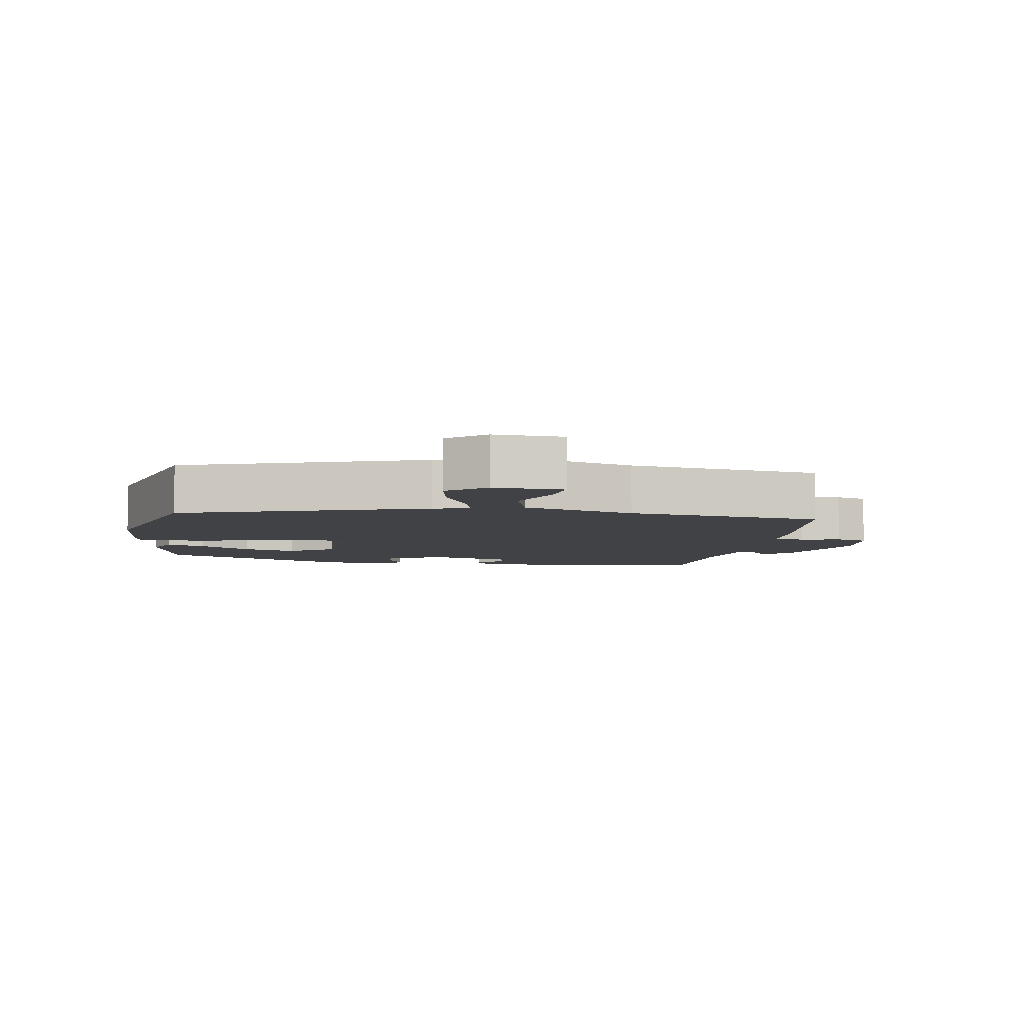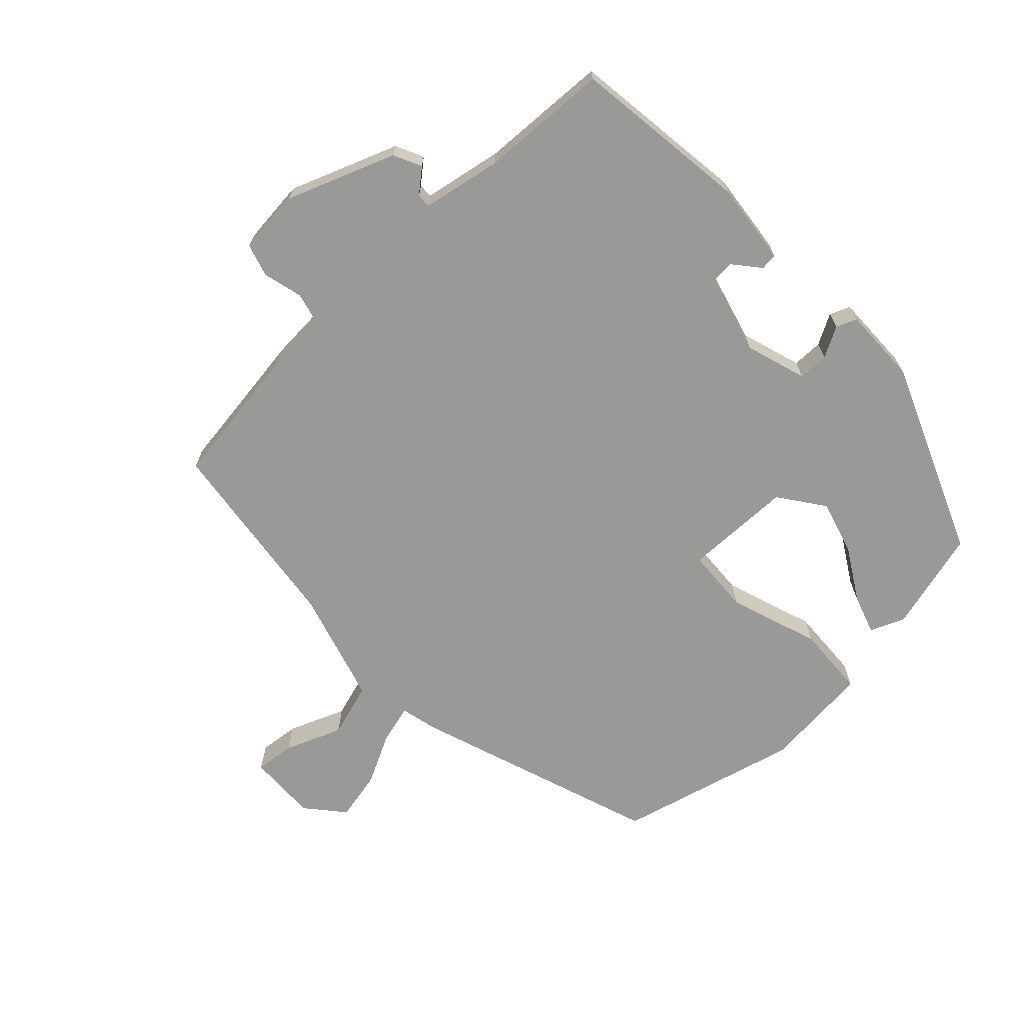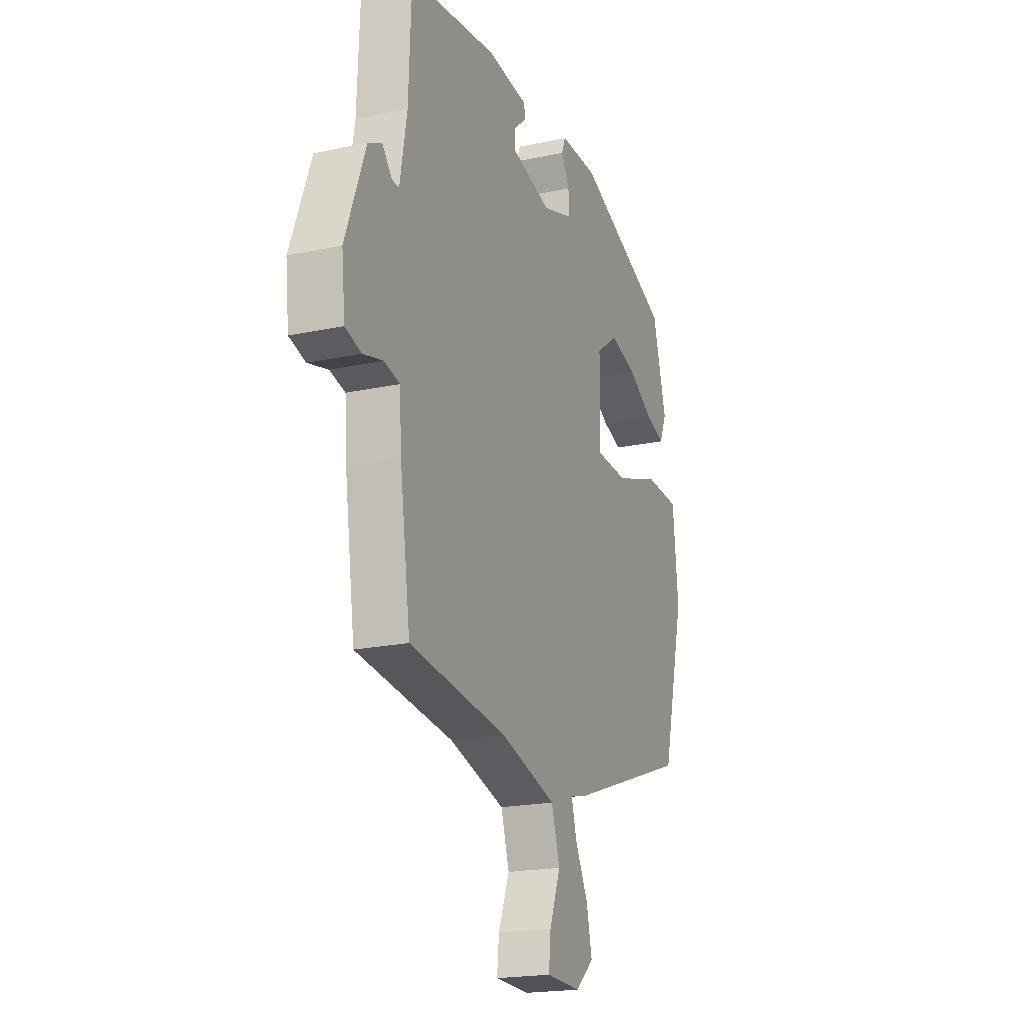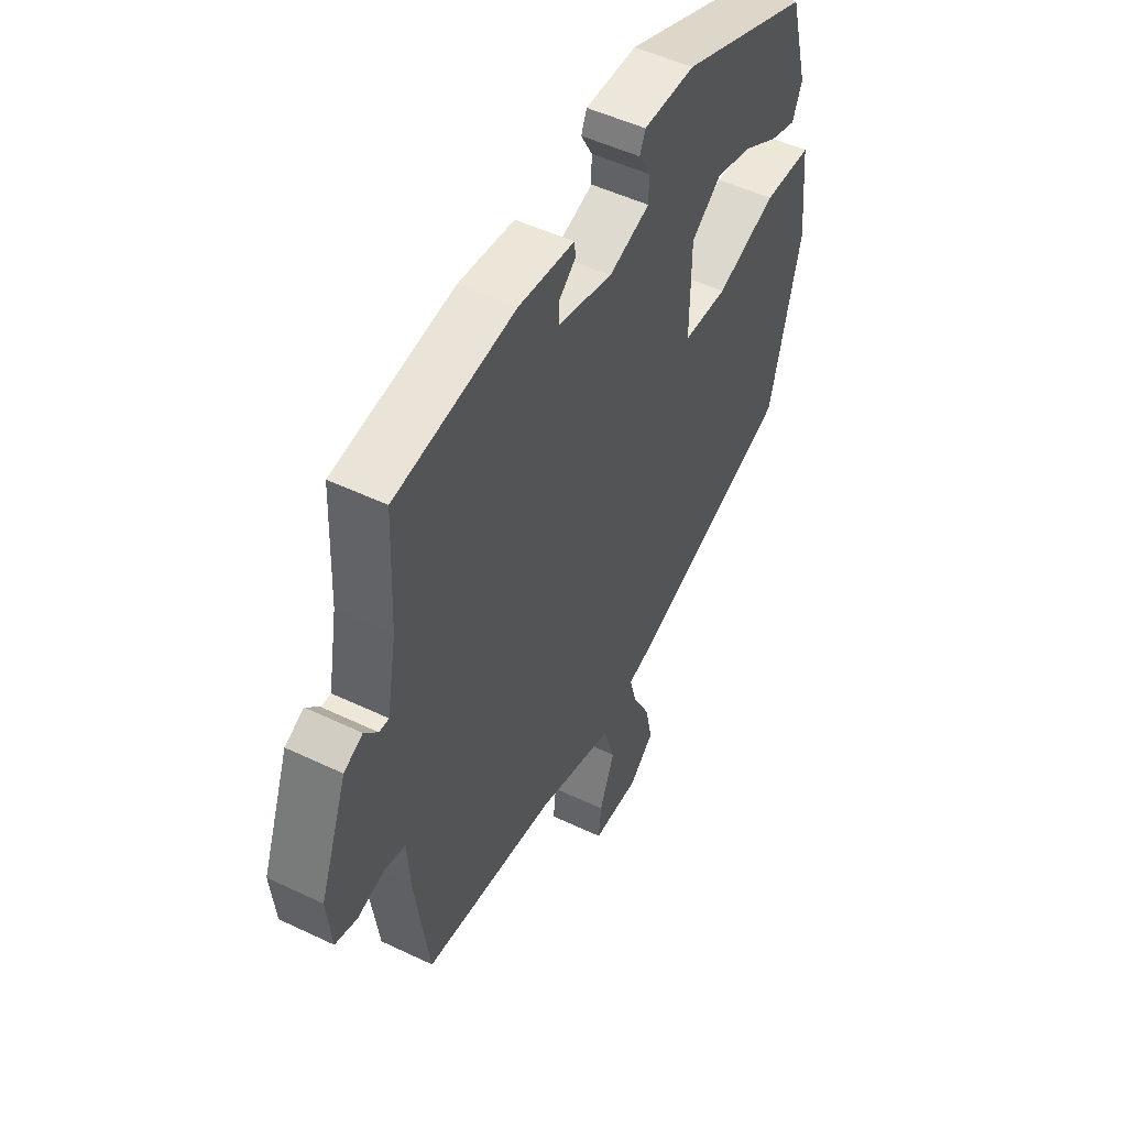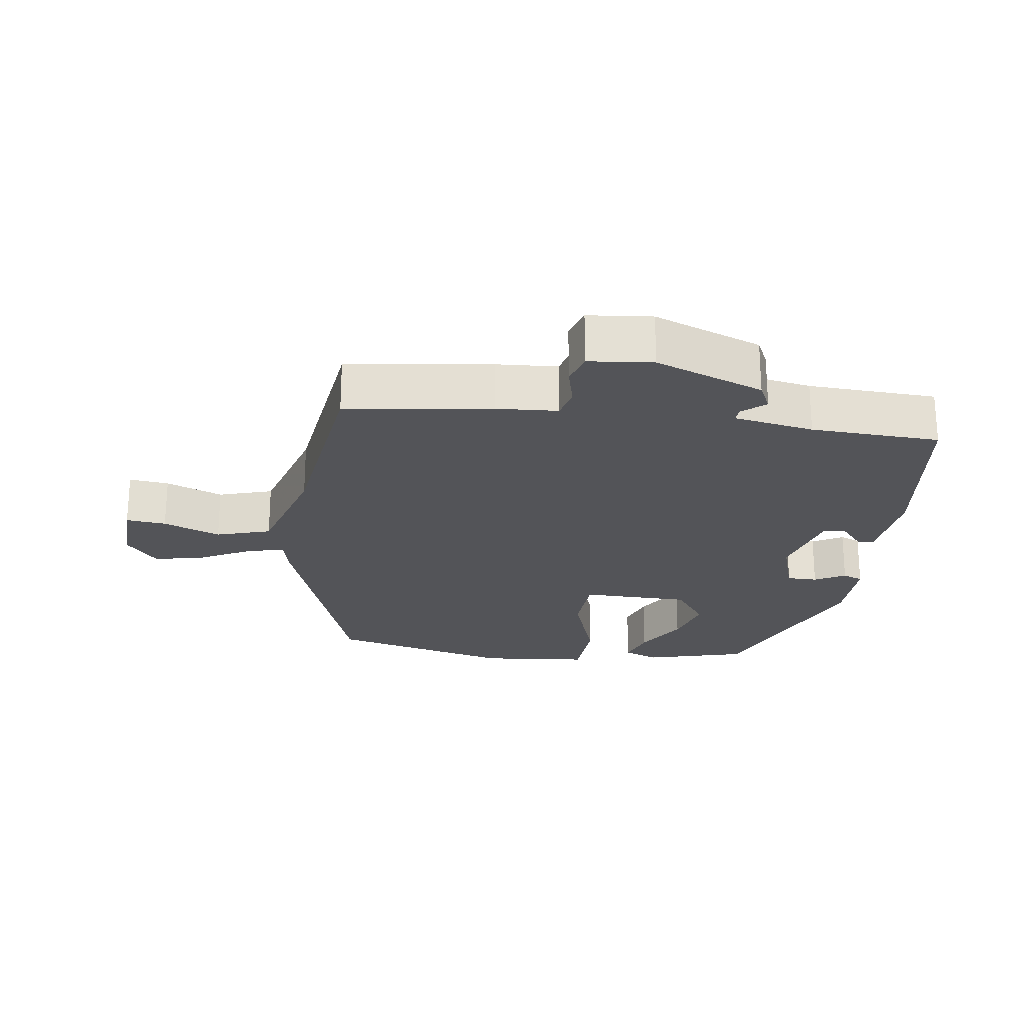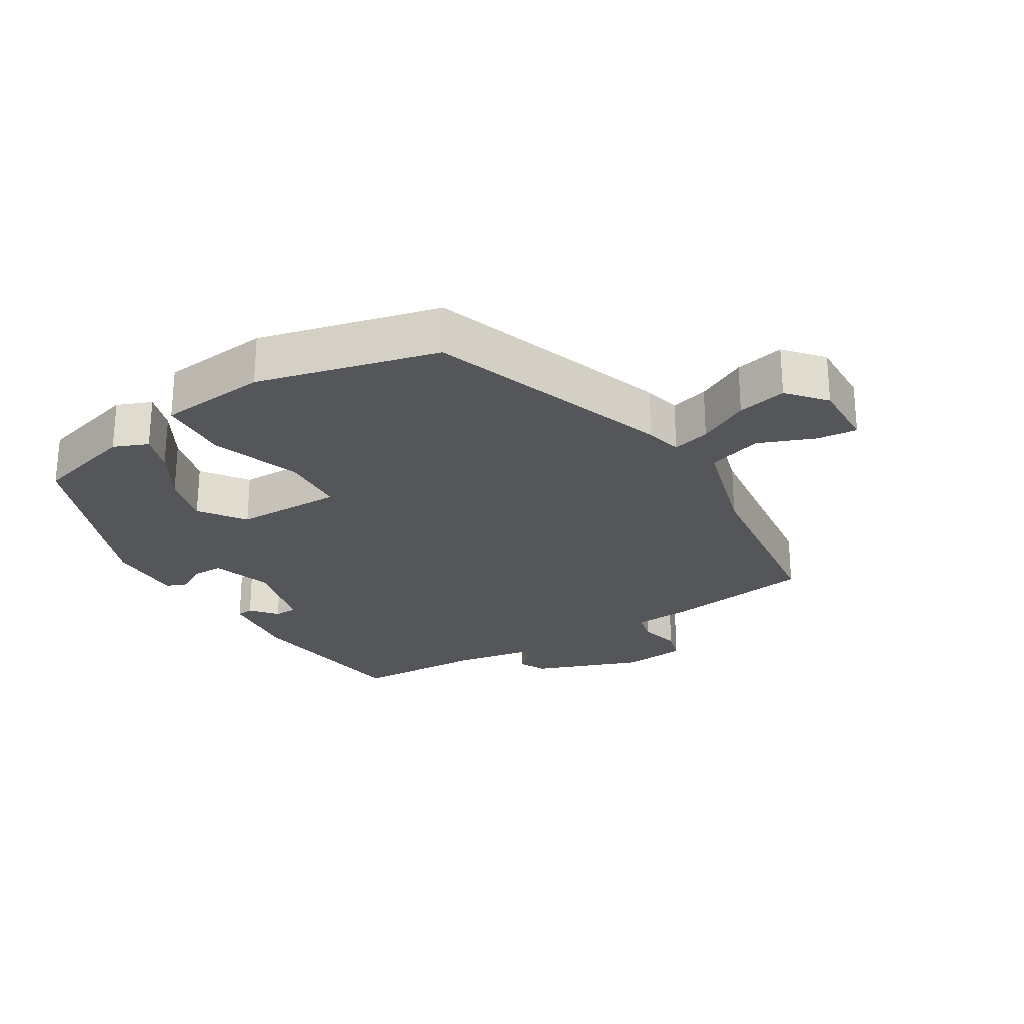
<metadata>
{"format":"obj","ext":"obj","renderer":"f3d","projection":"perspective","resolution":1024,"background":"white","views":[{"elev":-6.1,"azim":169.7,"up":"+Y"},{"elev":-68.8,"azim":-46.9,"up":"+Y"},{"elev":-20.0,"azim":-68.4,"up":"+Z"},{"elev":50.3,"azim":-62.3,"up":"+Z"},{"elev":-23.4,"azim":-98.1,"up":"+Y"},{"elev":-25.4,"azim":121.5,"up":"+Y"}]}
</metadata>
<code>
v 0.443 0.07 0.349
v 0.484 0.07 0.199
v 0.463 0.07 0.148
v 0.405 0.07 0.167
v 0.328 0.07 0.212
v 0.248 0.07 0.234
v 0.182 0.07 0.186
v 0.18 0.07 0.026
v 0.277 0.07 0.021
v 0.409 0.07 0.067
v 0.515 0.07 0.062
v 0.531 0.07 -0.099
v 0.464 0.07 -0.367
v 0.104 0.07 -0.493
v 0.05 0.07 -0.506
v 0.065 0.07 -0.562
v 0.104 0.07 -0.637
v 0.12 0.07 -0.71
v 0.065 0.07 -0.757
v -0.038 0.07 -0.754
v -0.032 0.07 -0.695
v 0.001 0.07 -0.611
v -0.024 0.07 -0.531
v -0.191 0.07 -0.483
v -0.482 0.07 -0.447
v -0.513 0.07 -0.232
v -0.519 0.07 -0.142
v -0.565 0.07 -0.131
v -0.624 0.07 -0.146
v -0.672 0.07 -0.132
v -0.682 0.07 -0.037
v -0.622 0.07 0.123
v -0.581 0.07 0.143
v -0.552 0.07 0.109
v -0.531 0.07 0.108
v -0.51 0.07 0.226
v -0.502 0.07 0.416
v -0.24 0.07 0.451
v -0.118 0.07 0.438
v -0.115 0.07 0.413
v -0.153 0.07 0.381
v -0.152 0.07 0.347
v -0.033 0.07 0.316
v 0.057 0.07 0.345
v 0.057 0.07 0.39
v 0.032 0.07 0.435
v 0.044 0.07 0.465
v 0.157 0.07 0.464
v 0.443 0 0.349
v 0.484 0 0.199
v 0.463 0 0.148
v 0.405 0 0.167
v 0.328 0 0.212
v 0.248 0 0.234
v 0.182 0 0.186
v 0.18 0 0.026
v 0.277 0 0.021
v 0.409 0 0.067
v 0.515 0 0.062
v 0.531 0 -0.099
v 0.464 0 -0.367
v 0.104 0 -0.493
v 0.05 0 -0.506
v 0.065 0 -0.562
v 0.104 0 -0.637
v 0.12 0 -0.71
v 0.065 0 -0.757
v -0.038 0 -0.754
v -0.032 0 -0.695
v 0.001 0 -0.611
v -0.024 0 -0.531
v -0.191 0 -0.483
v -0.482 0 -0.447
v -0.513 0 -0.232
v -0.519 0 -0.142
v -0.565 0 -0.131
v -0.624 0 -0.146
v -0.672 0 -0.132
v -0.682 0 -0.037
v -0.622 0 0.123
v -0.581 0 0.143
v -0.552 0 0.109
v -0.531 0 0.108
v -0.51 0 0.226
v -0.502 0 0.416
v -0.24 0 0.451
v -0.118 0 0.438
v -0.115 0 0.413
v -0.153 0 0.381
v -0.152 0 0.347
v -0.033 0 0.316
v 0.057 0 0.345
v 0.057 0 0.39
v 0.032 0 0.435
v 0.044 0 0.465
v 0.157 0 0.464
f 3 4 5
f 2 3 5
f 1 2 5
f 48 1 5
f 47 48 5
f 46 47 5
f 45 46 5
f 44 45 5 6
f 43 44 6 7
f 42 43 7 8
f 39 40 41
f 38 39 41
f 37 38 41
f 36 37 41
f 35 36 41 42
f 32 33 34
f 31 32 34
f 30 31 34
f 29 30 34
f 28 29 34
f 27 28 34 35
f 35 42 8
f 27 35 8
f 26 27 8
f 25 26 8
f 24 25 8
f 20 21 22
f 19 20 22
f 18 19 22
f 17 18 22
f 16 17 22
f 15 16 22 23
f 13 14 15
f 12 13 15
f 11 12 15
f 10 11 15
f 9 10 15
f 15 23 24
f 9 15 24
f 8 9 24
f 53 52 51
f 53 51 50
f 53 50 49
f 53 49 96
f 53 96 95
f 53 95 94
f 53 94 93
f 54 53 93 92
f 55 54 92 91
f 56 55 91 90
f 89 88 87
f 89 87 86
f 89 86 85
f 89 85 84
f 90 89 84 83
f 82 81 80
f 82 80 79
f 82 79 78
f 82 78 77
f 82 77 76
f 83 82 76 75
f 56 90 83
f 56 83 75
f 56 75 74
f 56 74 73
f 56 73 72
f 70 69 68
f 70 68 67
f 70 67 66
f 70 66 65
f 70 65 64
f 71 70 64 63
f 63 62 61
f 63 61 60
f 63 60 59
f 63 59 58
f 63 58 57
f 72 71 63
f 72 63 57
f 72 57 56
f 1 49 50 2
f 2 50 51 3
f 3 51 52 4
f 4 52 53 5
f 5 53 54 6
f 6 54 55 7
f 7 55 56 8
f 8 56 57 9
f 9 57 58 10
f 10 58 59 11
f 11 59 60 12
f 12 60 61 13
f 13 61 62 14
f 14 62 63 15
f 15 63 64 16
f 16 64 65 17
f 17 65 66 18
f 18 66 67 19
f 19 67 68 20
f 20 68 69 21
f 21 69 70 22
f 22 70 71 23
f 23 71 72 24
f 24 72 73 25
f 25 73 74 26
f 26 74 75 27
f 27 75 76 28
f 28 76 77 29
f 29 77 78 30
f 30 78 79 31
f 31 79 80 32
f 32 80 81 33
f 33 81 82 34
f 34 82 83 35
f 35 83 84 36
f 36 84 85 37
f 37 85 86 38
f 38 86 87 39
f 39 87 88 40
f 40 88 89 41
f 41 89 90 42
f 42 90 91 43
f 43 91 92 44
f 44 92 93 45
f 45 93 94 46
f 46 94 95 47
f 47 95 96 48
f 48 96 49 1

</code>
